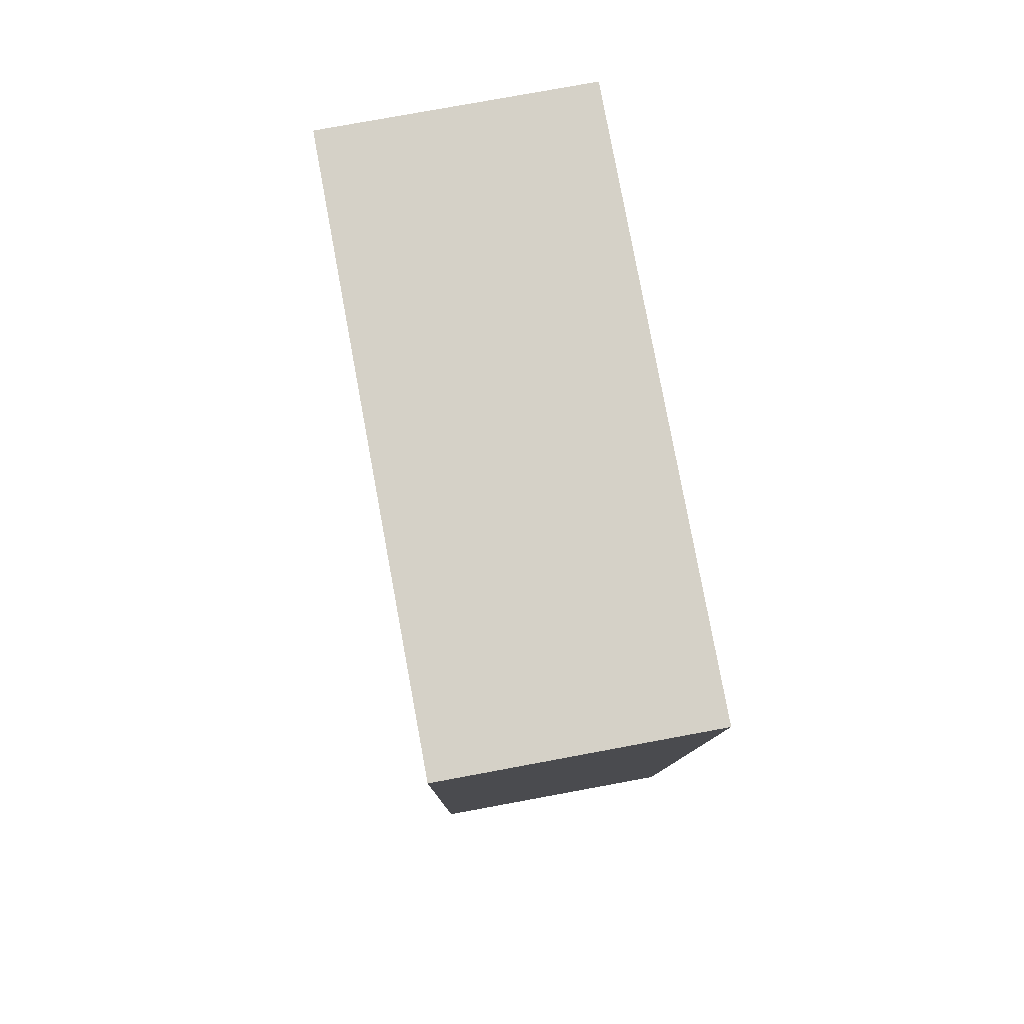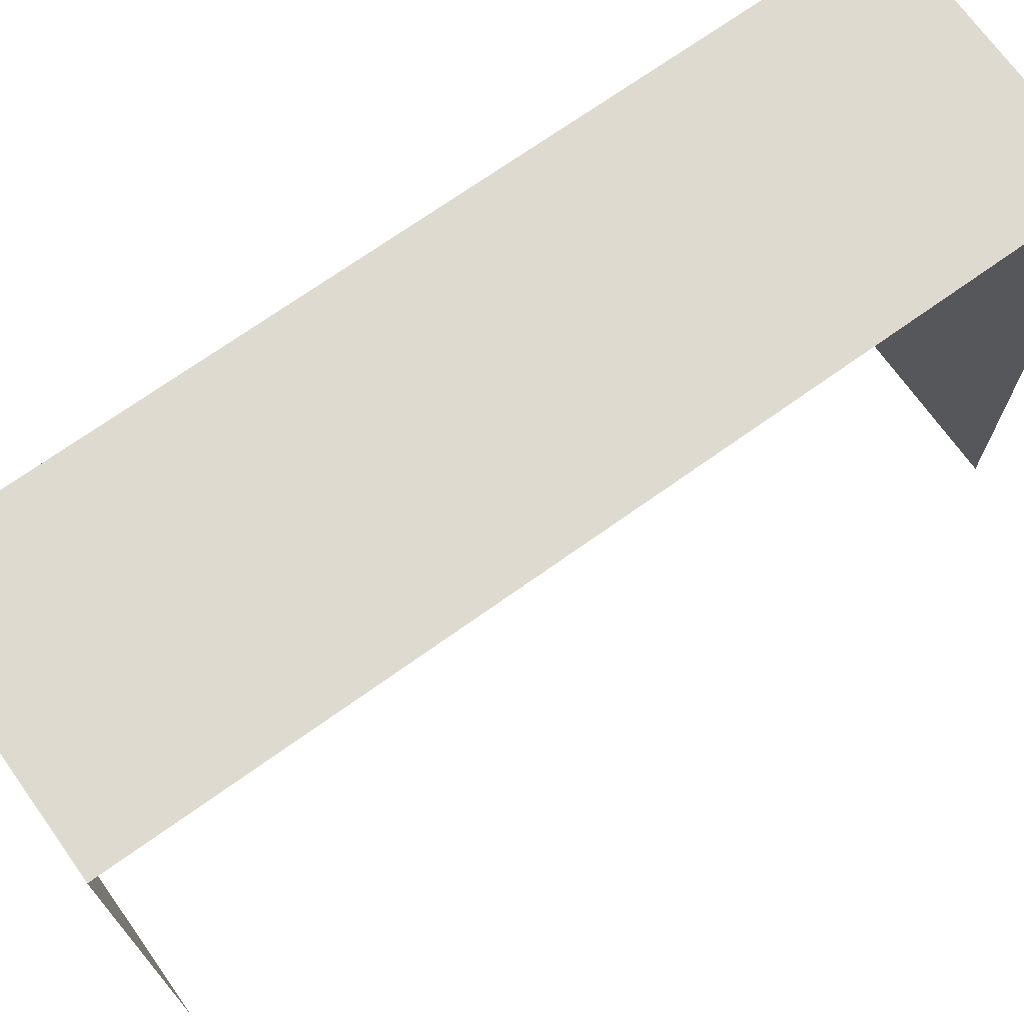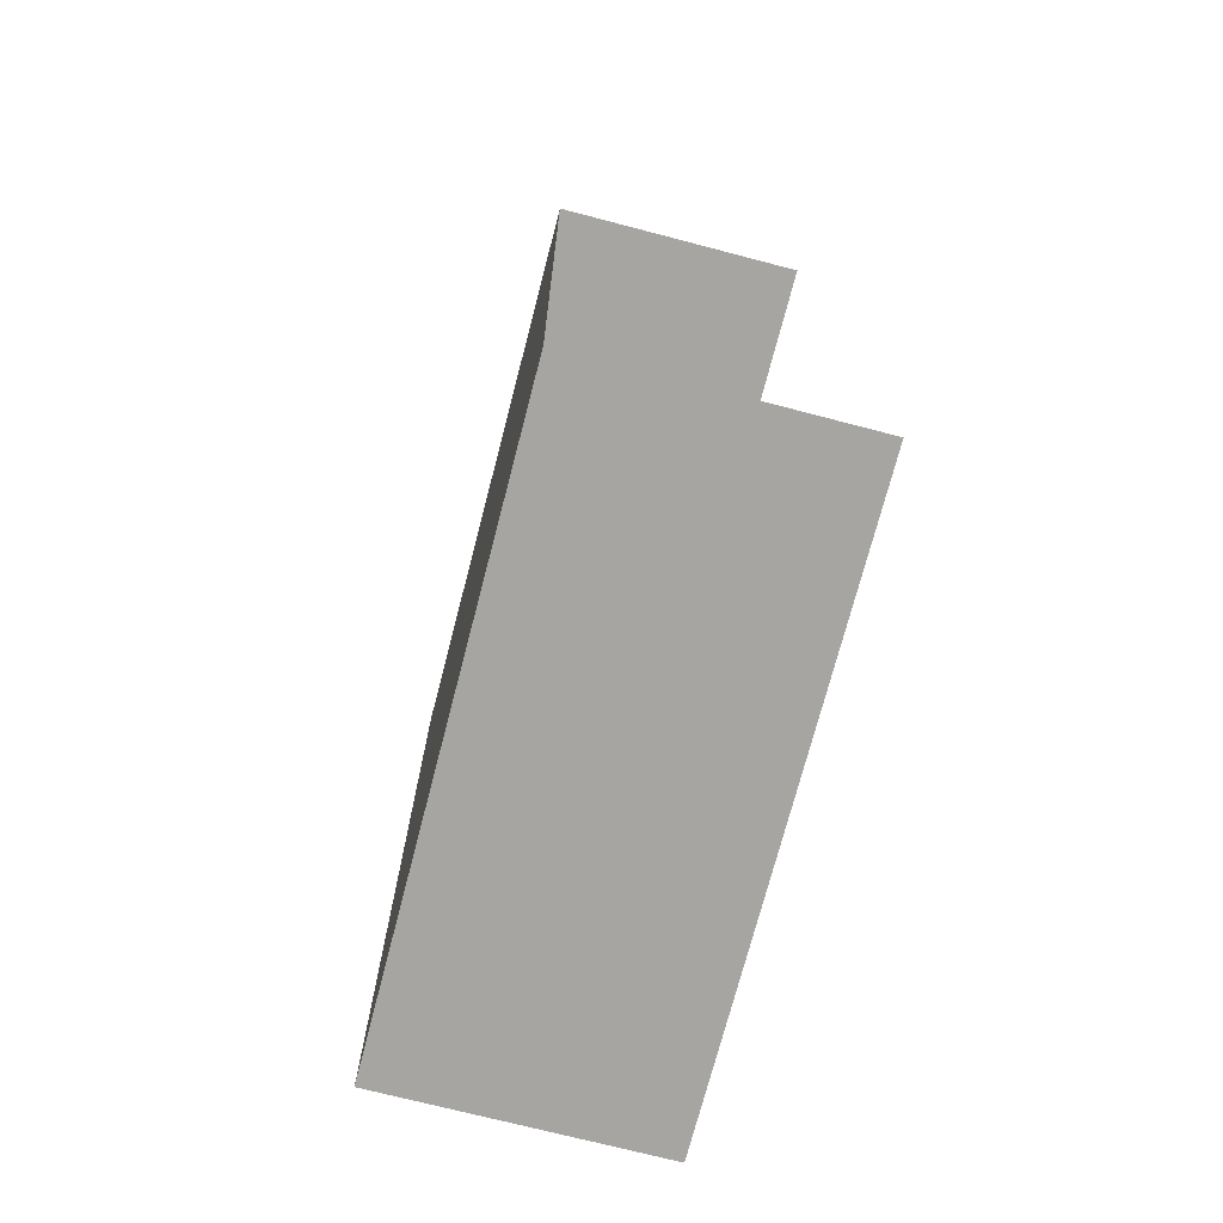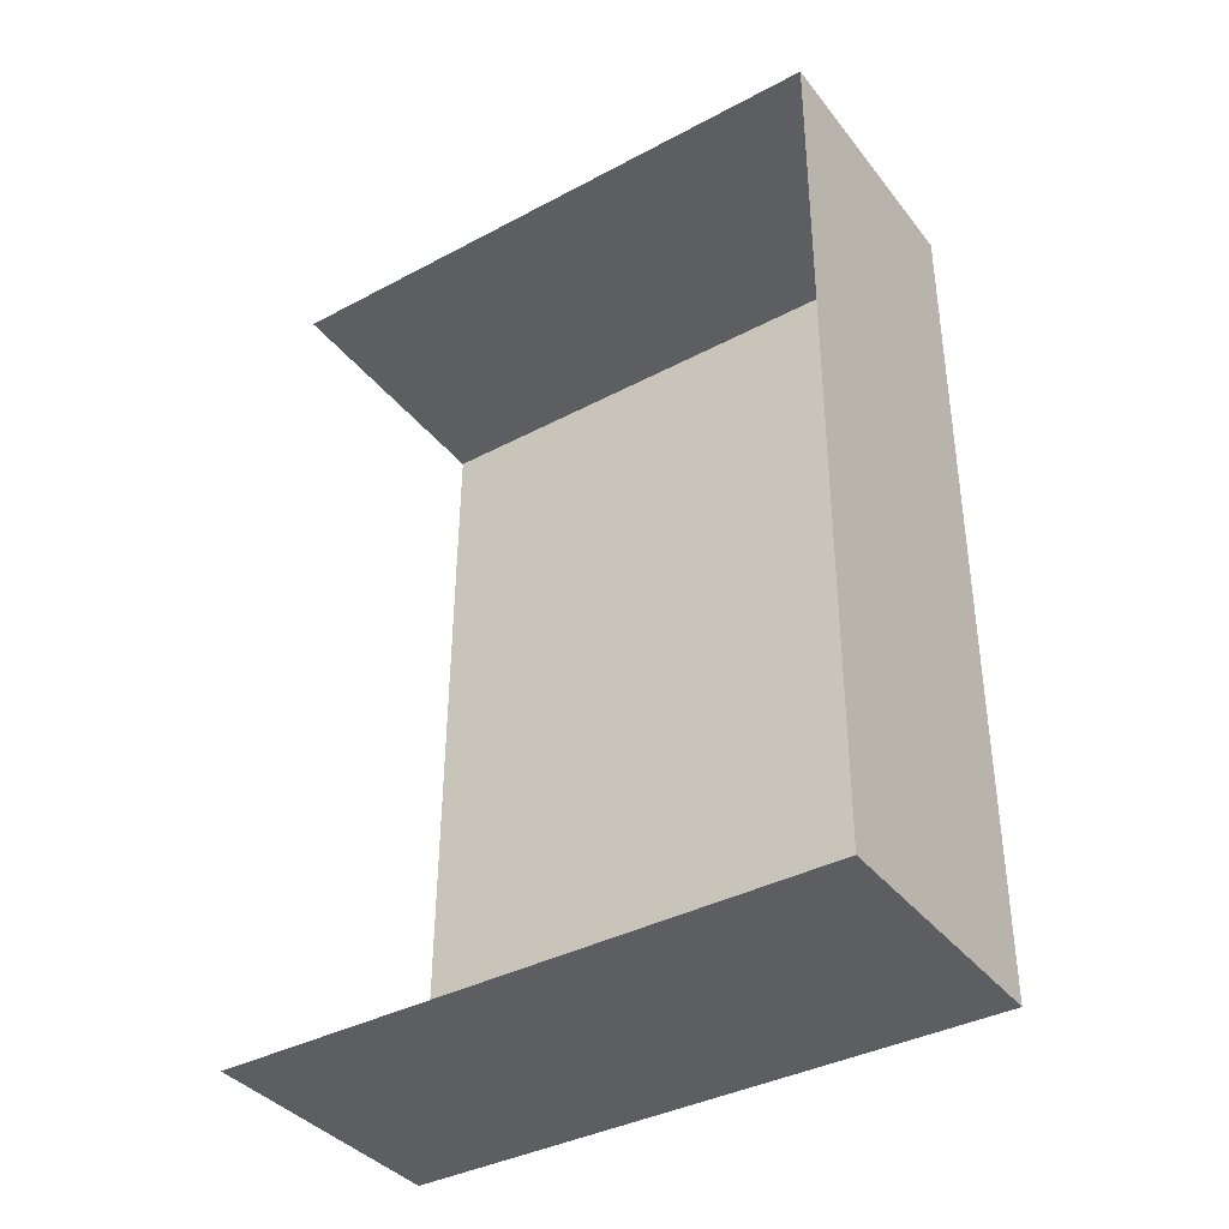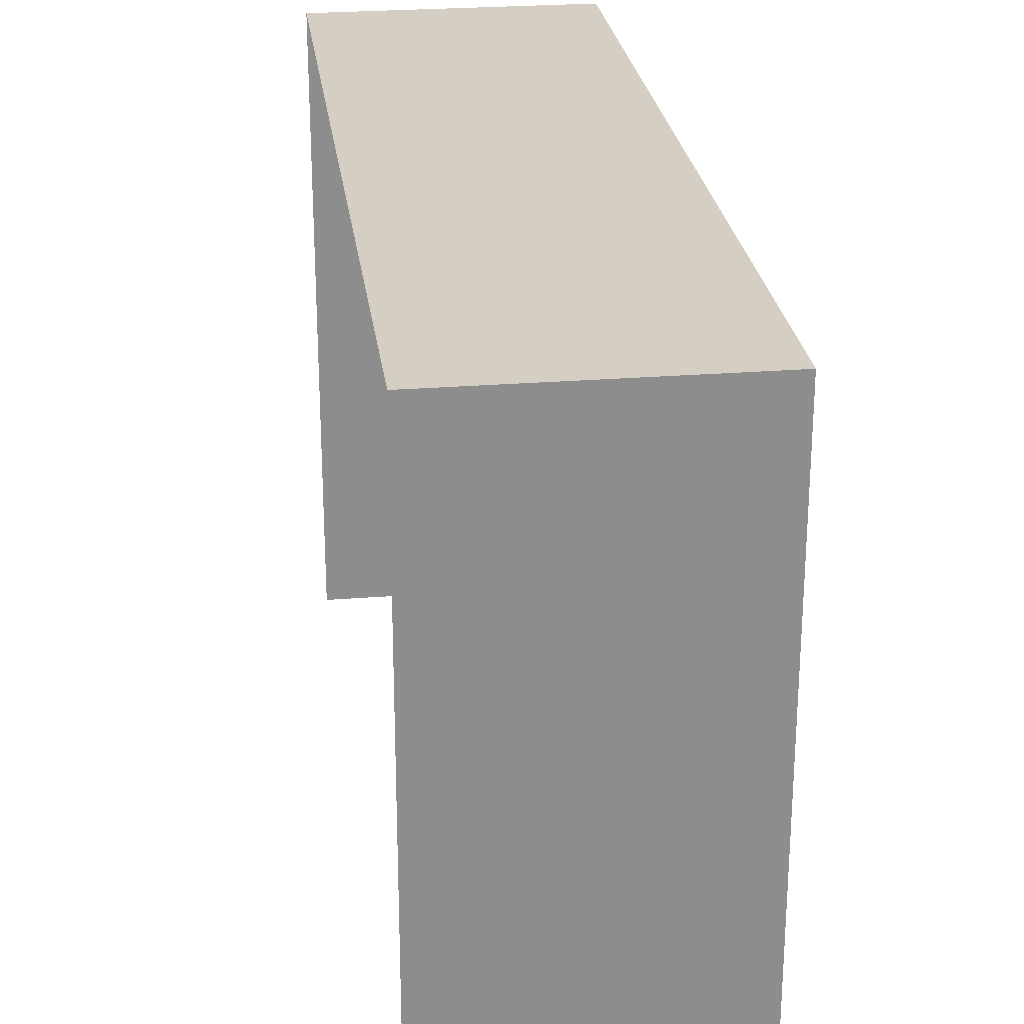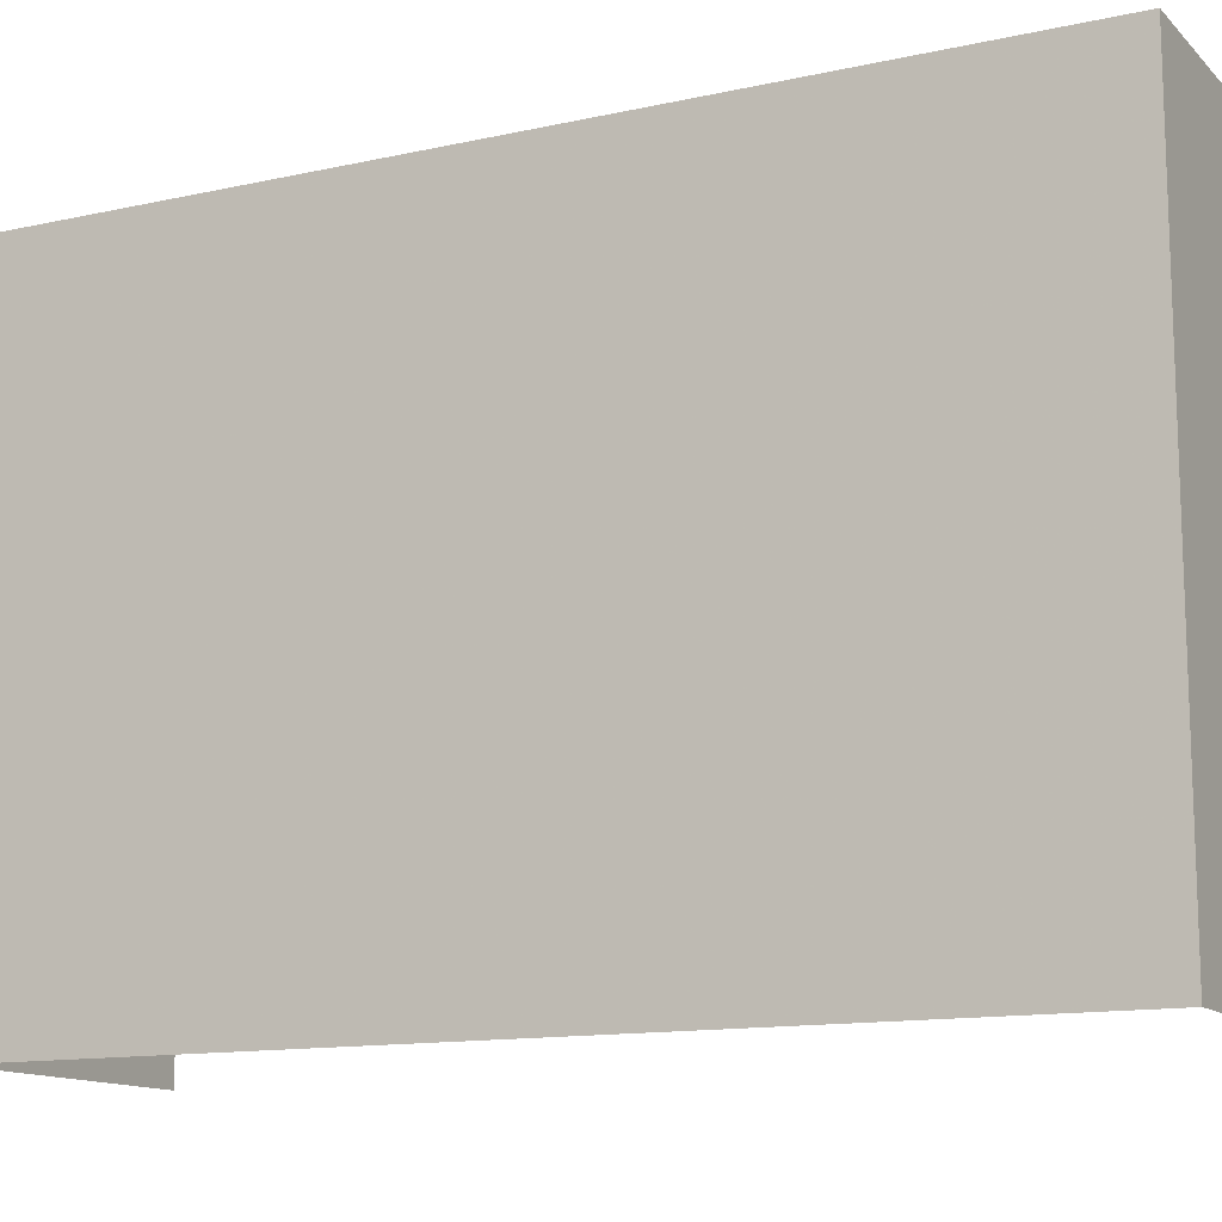
<metadata>
{"format":"obj","ext":"obj","renderer":"f3d","projection":"perspective","resolution":1024,"background":"white","views":[{"elev":79.4,"azim":-10.5,"up":"+Y"},{"elev":70.9,"azim":-126.0,"up":"+Z"},{"elev":-73.9,"azim":165.4,"up":"+Y"},{"elev":-38.1,"azim":-56.0,"up":"+Y"},{"elev":25.7,"azim":-7.7,"up":"+Z"},{"elev":-12.9,"azim":116.6,"up":"+Z"}]}
</metadata>
<code>
v -3.722e+05 -1.047e+05 27.9
v -3.722e+05 -1.047e+05 27.9
v -3.722e+05 -1.047e+05 27.9
v -3.722e+05 -1.047e+05 27.9
v -3.722e+05 -1.047e+05 38.76
v -3.722e+05 -1.047e+05 38.76
v -3.722e+05 -1.047e+05 38.76
v -3.722e+05 -1.047e+05 38.76
f 1 2 3
f 1 4 2
f 5 3 2
f 5 7 3
f 5 6 7
f 5 8 6
f 5 2 4
f 8 5 4
f 7 1 3
f 7 6 1
f 8 4 1
f 6 8 1

</code>
